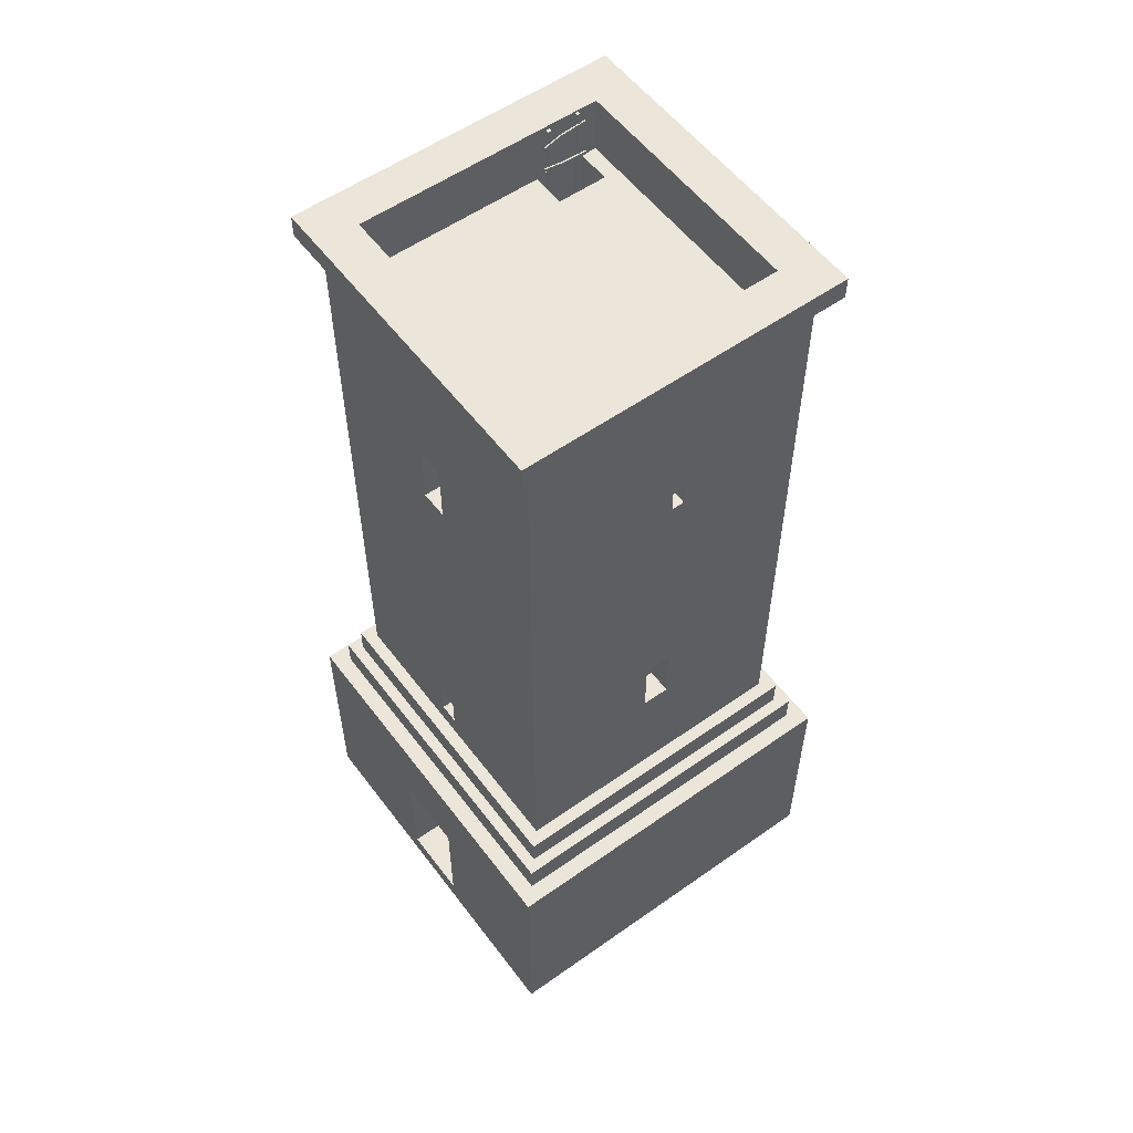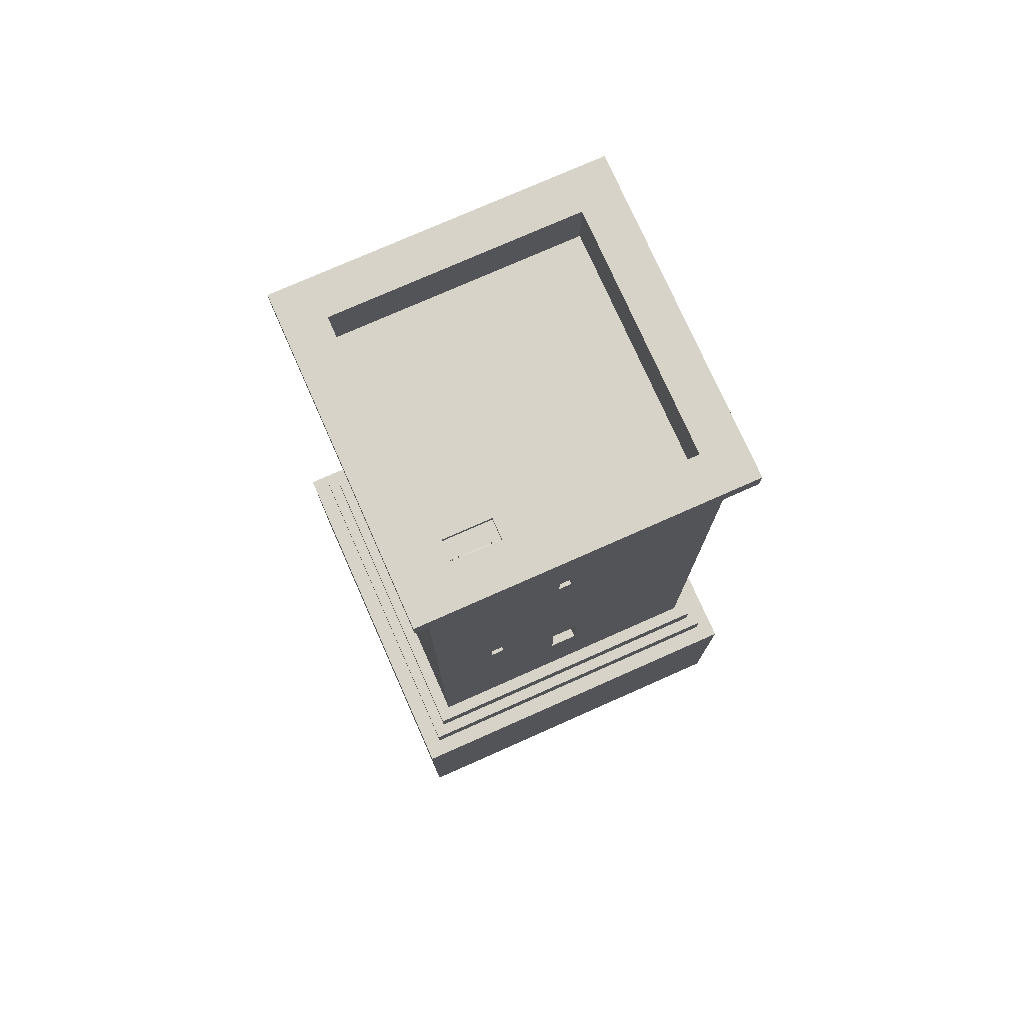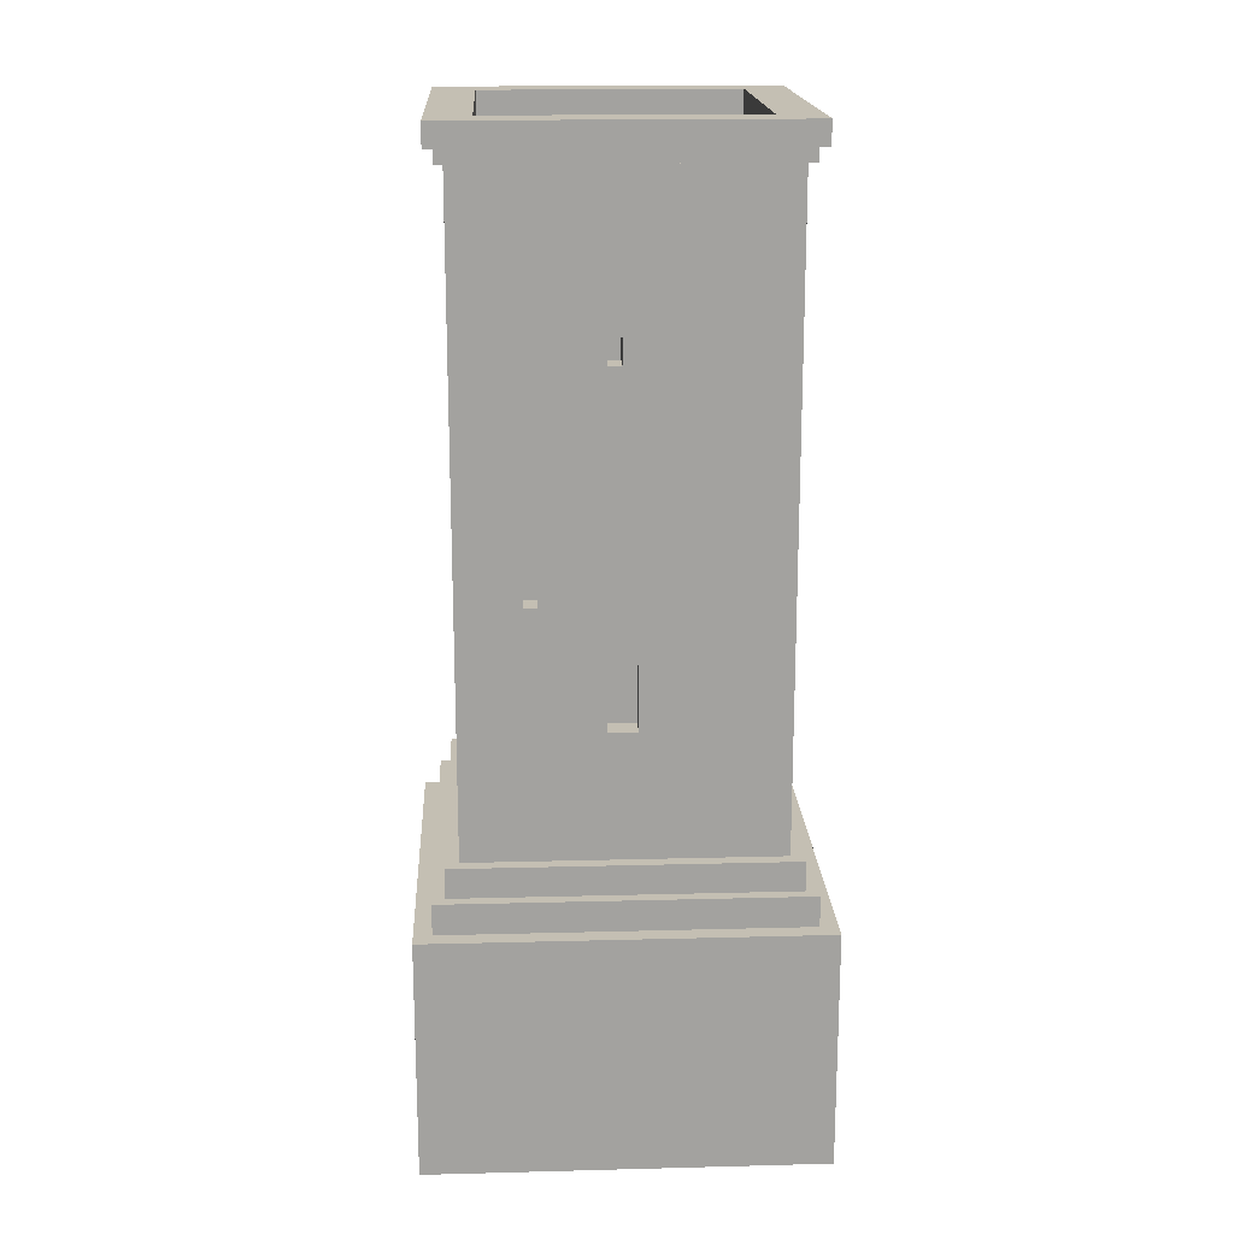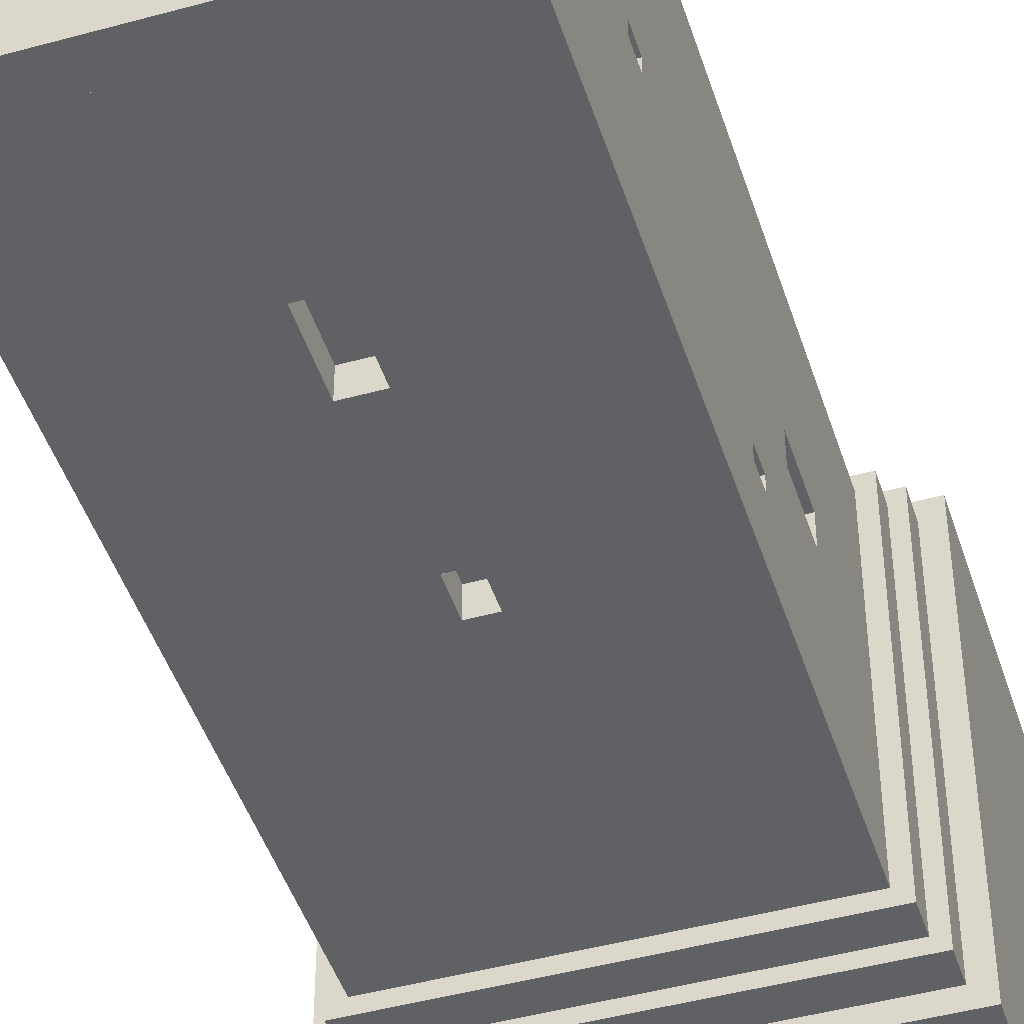
<metadata>
{"format":"obj","ext":"obj","renderer":"f3d","projection":"perspective","resolution":1024,"background":"white","views":[{"elev":55.9,"azim":53.5,"up":"+Y"},{"elev":76.3,"azim":-113.9,"up":"+Y"},{"elev":17.9,"azim":-92.9,"up":"+Y"},{"elev":-45.9,"azim":-162.5,"up":"+Z"}]}
</metadata>
<code>
v  3.913 4.544 -3.913
v  3.913 4.544 3.913
v  3.913 -0.2255 3.913
v  3.913 -0.2255 -3.913
v  -3.913 4.544 -3.913
v  -3.913 -0.2255 -3.913
v  -3.913 4.544 3.913
v  -3.913 -0.2255 3.913
v  3.561 4.544 3.561
v  -3.561 4.544 3.561
v  3.561 4.544 -3.561
v  -3.561 4.544 -3.561
v  3.561 5.157 3.561
v  -3.561 5.157 3.561
v  3.561 5.157 -3.561
v  -3.561 5.157 -3.561
v  3.318 5.157 3.318
v  -3.318 5.157 3.318
v  3.318 5.157 -3.318
v  -3.318 5.157 -3.318
v  3.318 5.75 3.318
v  -3.318 5.75 3.318
v  3.318 5.75 -3.318
v  -3.318 5.75 -3.318
v  3.053 5.75 3.053
v  -3.053 5.75 3.053
v  3.053 5.75 -3.053
v  -3.053 5.75 -3.053
v  -3.053 13.09 3.053
v  -3.053 10.09 3.053
v  3.053 10.09 3.053
v  3.053 13.09 3.043
v  -3.053 10.09 -3.053
v  3.053 10.09 -3.053
v  -0.3804 6.91 3.053
v  -0.3804 6.229 3.053
v  -0.7632 0.2496 3.913
v  -0.7632 2.756 3.913
v  3.053 14.81 -0.1199
v  3.053 15.3 -0.1199
v  3.053 18.4 3.053
v  0.0381 6.229 3.053
v  -3.053 18.4 3.053
v  -3.053 18.4 -3.053
v  -3.053 15.45 -0.3264
v  -3.053 15.45 -0.0586
v  -3.053 13.09 -3.053
v  -3.053 14.96 -0.3264
v  -3.053 14.96 -0.0586
v  -0.2815 15.45 -3.053
v  -0.2815 14.17 -3.053
v  0.2815 15.45 -3.053
v  3.053 18.4 -3.053
v  3.053 13.09 -3.053
v  0.2815 14.17 -3.053
v  0.0381 10.99 -3.053
v  0.0381 11.67 -3.053
v  -0.3804 11.67 -3.053
v  -0.3804 10.99 -3.053
v  3.053 8.244 0.2407
v  3.053 9.523 0.2407
v  3.053 8.244 -0.3223
v  3.053 9.523 -0.3223
v  -3.053 8.244 -0.3223
v  -3.053 9.523 -0.3223
v  -3.053 8.244 0.2407
v  -3.053 10.63 -1.827
v  -3.053 11.11 -1.827
v  -3.053 10.63 -1.559
v  -3.053 11.11 -1.559
v  0.0381 6.91 3.053
v  0.2815 15.45 3.053
v  0.2815 14.17 3.053
v  -0.2815 14.17 3.053
v  -0.2815 15.45 3.053
v  3.053 14.81 -0.3877
v  3.053 15.3 -0.3877
v  0.7632 2.756 3.913
v  0.7632 0.2496 3.913
v  -3.053 9.523 0.2407
v  2.546 -0.2255 2.546
v  2.546 4.038 2.546
v  2.546 4.038 -2.546
v  2.546 -0.2255 -2.546
v  -2.546 4.038 -2.546
v  -2.546 -0.2255 -2.546
v  -2.546 4.038 2.546
v  -2.546 -0.2255 2.546
v  2.547 10.08 2.547
v  -2.546 10.09 2.546
v  -2.546 13.09 2.546
v  2.546 13.09 2.538
v  2.546 10.09 -2.546
v  -2.546 10.09 -2.546
v  -0.3804 6.91 2.546
v  -0.3804 6.229 2.546
v  -0.7632 2.756 2.546
v  -0.7632 0.2496 2.546
v  2.546 19.13 2.546
v  2.546 15.3 -0.1199
v  2.546 14.81 -0.1199
v  0.0381 6.229 2.546
v  -2.546 15.45 -0.3264
v  -2.546 19.13 -2.546
v  -2.546 19.13 2.546
v  -2.546 15.45 -0.0586
v  -2.546 14.96 -0.3264
v  -2.546 13.09 -2.546
v  -2.546 14.96 -0.0586
v  -0.2815 15.45 -2.546
v  -0.2815 14.17 -2.546
v  0.2815 15.45 -2.546
v  2.546 19.13 -2.546
v  2.546 13.09 -2.546
v  0.2815 14.17 -2.546
v  0.0381 11.67 -2.546
v  0.0381 10.99 -2.546
v  -0.3804 11.67 -2.546
v  -0.3804 10.99 -2.546
v  2.546 9.523 0.2407
v  2.546 8.244 0.2407
v  2.546 8.244 -0.3223
v  2.546 9.523 -0.3223
v  -2.546 8.244 -0.3223
v  -2.546 9.523 -0.3223
v  -2.546 8.244 0.2407
v  -2.546 10.63 -1.827
v  -2.546 11.11 -1.827
v  -2.546 10.63 -1.559
v  -2.546 11.11 -1.559
v  0.0381 6.91 2.546
v  0.2811 15.45 2.546
v  0.2804 14.17 2.546
v  -0.2815 14.17 2.546
v  -0.2815 15.45 2.546
v  2.546 14.81 -0.3877
v  2.546 15.3 -0.3877
v  0.7632 0.2496 2.546
v  0.7632 2.756 2.546
v  -2.546 9.523 0.2407
v  -2.598 0.2496 -2.656
v  2.598 0.2496 2.546
v  2.598 0.2496 -2.656
v  -2.598 0.2496 2.546
v  -3.212 18.4 3.212
v  3.212 18.4 3.212
v  3.212 18.67 3.212
v  -3.212 18.67 3.212
v  3.212 18.4 -3.212
v  3.212 18.67 -3.212
v  -3.212 18.4 -3.212
v  -3.212 18.67 -3.212
v  -3.388 18.67 3.388
v  3.388 18.67 3.388
v  3.388 19.13 3.388
v  -3.388 19.13 3.388
v  3.388 18.67 -3.388
v  3.388 19.13 -3.388
v  -3.388 18.67 -3.388
v  -3.388 19.13 -3.388
v  -2.477 16.22 -2.094
v  -2.477 18.64 -2.165
v  -2.477 18.64 -2.093
v  -2.477 16.22 -2.022
v  -2.477 19.1 -2.143
v  -2.477 19.1 -2.072
v  -2.556 18.64 -2.093
v  -2.556 16.22 -2.022
v  -2.556 19.1 -2.072
v  -2.556 16.22 -2.094
v  -2.556 18.64 -2.165
v  -2.556 19.1 -2.143
v  -2.477 15.46 -1.429
v  -2.477 18.15 -1.5
v  -2.477 18.15 -1.428
v  -2.477 15.46 -1.357
v  -2.477 19.05 -1.502
v  -2.477 19.05 -1.43
v  -2.556 18.15 -1.428
v  -2.556 15.46 -1.357
v  -2.556 19.05 -1.43
v  -2.556 15.46 -1.429
v  -2.556 18.15 -1.5
v  -2.556 19.05 -1.502
v  -2.452 18.82 -2.26
v  -2.452 18.89 -2.247
v  -2.452 18.84 -1.723
v  -2.452 18.77 -1.735
v  -2.452 18.72 -1.324
v  -2.452 18.65 -1.337
v  -2.482 18.82 -2.26
v  -2.482 18.77 -1.735
v  -2.482 18.65 -1.337
v  -2.482 18.72 -1.324
v  -2.482 18.84 -1.723
v  -2.482 18.89 -2.247
v  -2.452 18.06 -2.254
v  -2.452 18.13 -2.26
v  -2.452 18.14 -1.735
v  -2.452 18.07 -1.729
v  -2.452 18.21 -1.326
v  -2.452 18.14 -1.32
v  -2.482 18.06 -2.254
v  -2.482 18.07 -1.729
v  -2.482 18.14 -1.32
v  -2.482 18.21 -1.326
v  -2.482 18.14 -1.735
v  -2.482 18.13 -2.26
v  -2.477 0.3216 -2.028
v  -2.477 3.232 -2.094
v  -2.477 3.232 -2.022
v  -2.477 0.3216 -1.956
v  -2.477 5.65 -2.165
v  -2.477 5.65 -2.093
v  -2.556 3.232 -2.022
v  -2.556 0.3216 -1.956
v  -2.556 5.65 -2.093
v  -2.556 0.3216 -2.028
v  -2.556 3.232 -2.094
v  -2.556 5.65 -2.165
v  -2.477 0.3216 -1.494
v  -2.477 2.466 -1.429
v  -2.477 2.466 -1.357
v  -2.477 0.3216 -1.422
v  -2.477 5.158 -1.5
v  -2.477 5.158 -1.428
v  -2.556 2.466 -1.357
v  -2.556 0.3216 -1.422
v  -2.556 5.158 -1.428
v  -2.556 0.3216 -1.494
v  -2.556 2.466 -1.429
v  -2.556 5.158 -1.5
v  -2.452 2.051 -2.188
v  -2.452 2.121 -2.176
v  -2.452 2.078 -1.651
v  -2.452 2.008 -1.664
v  -2.452 1.958 -1.253
v  -2.452 1.888 -1.265
v  -2.482 2.051 -2.188
v  -2.482 2.008 -1.664
v  -2.482 1.888 -1.265
v  -2.482 1.958 -1.253
v  -2.482 2.078 -1.651
v  -2.482 2.121 -2.176
v  -2.452 1.293 -2.182
v  -2.452 1.364 -2.188
v  -2.452 1.378 -1.663
v  -2.452 1.308 -1.657
v  -2.452 1.445 -1.255
v  -2.452 1.375 -1.248
v  -2.482 1.293 -2.182
v  -2.482 1.308 -1.657
v  -2.482 1.375 -1.248
v  -2.482 1.445 -1.255
v  -2.482 1.378 -1.663
v  -2.482 1.364 -2.188
v  -2.452 0.7445 -2.186
v  -2.452 0.8152 -2.179
v  -2.452 0.7168 -1.775
v  -2.452 0.6461 -1.781
v  -2.452 0.7335 -1.246
v  -2.452 0.6628 -1.252
v  -2.482 0.7445 -2.186
v  -2.482 0.6461 -1.781
v  -2.482 0.6628 -1.252
v  -2.482 0.7335 -1.246
v  -2.482 0.7168 -1.775
v  -2.482 0.8152 -2.179
v  -2.452 2.658 -2.186
v  -2.452 2.729 -2.179
v  -2.452 2.63 -1.775
v  -2.452 2.56 -1.781
v  -2.452 2.647 -1.246
v  -2.452 2.576 -1.252
v  -2.482 2.658 -2.186
v  -2.482 2.56 -1.781
v  -2.482 2.576 -1.252
v  -2.482 2.647 -1.246
v  -2.482 2.63 -1.775
v  -2.482 2.729 -2.179
v  -2.452 3.251 -2.182
v  -2.452 3.322 -2.188
v  -2.452 3.337 -1.663
v  -2.452 3.266 -1.657
v  -2.452 3.404 -1.255
v  -2.452 3.333 -1.248
v  -2.482 3.251 -2.182
v  -2.482 3.266 -1.657
v  -2.482 3.333 -1.248
v  -2.482 3.404 -1.255
v  -2.482 3.337 -1.663
v  -2.482 3.322 -2.188
v  -2.452 3.915 -2.188
v  -2.452 3.985 -2.176
v  -2.452 3.941 -1.651
v  -2.452 3.872 -1.664
v  -2.452 3.822 -1.253
v  -2.452 3.752 -1.265
v  -2.482 3.915 -2.188
v  -2.482 3.872 -1.664
v  -2.482 3.752 -1.265
v  -2.482 3.822 -1.253
v  -2.482 3.941 -1.651
v  -2.482 3.985 -2.176
v  -2.452 4.518 -2.186
v  -2.452 4.589 -2.179
v  -2.452 4.491 -1.775
v  -2.452 4.42 -1.781
v  -2.452 4.507 -1.246
v  -2.452 4.437 -1.252
v  -2.482 4.518 -2.186
v  -2.482 4.42 -1.781
v  -2.482 4.437 -1.252
v  -2.482 4.507 -1.246
v  -2.482 4.491 -1.775
v  -2.482 4.589 -2.179
v  2.583 17.96 2.639
v  -1.852 17.96 -1.217
v  -2.641 17.96 -1.217
v  -2.641 17.96 2.639
v  2.583 17.96 -2.586
v  -1.852 17.96 -2.24
v  -1.852 17.84 -1.217
v  -2.641 17.84 -1.217
v  -2.641 17.96 -2.586
v  -1.852 17.84 -2.24
v  -2.641 17.96 -2.24
v  -2.641 17.84 -2.24
v  -2.561 0.1913 -2.234
v  -2.221 0.1913 -2.234
v  -2.221 17.89 -2.234
v  -2.561 17.89 -2.234
v  -2.221 0.1913 -2.574
v  -2.221 17.89 -2.574
v  -2.561 0.1913 2.234
v  -2.561 17.89 2.234
v  -2.221 17.89 2.234
v  -2.221 0.1913 2.234
v  -2.221 17.89 2.574
v  -2.221 0.1913 2.574
v  2.221 0.1913 2.234
v  2.221 0.1913 2.574
v  2.221 17.89 2.574
v  2.221 17.89 2.234
v  2.561 0.1913 2.234
v  2.561 17.89 2.234
v  2.221 0.1913 -2.234
v  2.221 17.89 -2.234
v  2.221 17.89 -2.574
v  2.221 0.1913 -2.574
v  2.561 0.1913 -2.234
v  2.561 17.89 -2.234
g Building_4_LOD_1
f 1 2 3 4
f 5 1 4 6
f 7 5 6 8
f 9 10 7 2
f 11 9 2 1
f 12 11 1 5
f 10 12 5 7
f 13 14 10 9
f 15 13 9 11
f 16 15 11 12
f 14 16 12 10
f 17 18 14 13
f 19 17 13 15
f 20 19 15 16
f 18 20 16 14
f 21 22 18 17
f 23 21 17 19
f 24 23 19 20
f 22 24 20 18
f 25 26 22 21
f 27 25 21 23
f 28 27 23 24
f 26 28 24 22
f 29 30 31 32
f 33 34 27 28
f 35 30 26 36
f 37 38 7 8
f 39 40 41 32
f 26 25 42 36
f 43 44 45 46
f 44 47 48 45
f 47 29 49 48
f 47 44 50 51
f 52 50 44 53
f 52 53 54 55
f 56 57 54 34
f 54 57 58 47
f 33 59 56 34
f 25 60 61 31
f 25 27 62 60
f 34 63 62 27
f 33 28 64 65
f 28 26 66 64
f 47 33 67 68
f 33 30 69 67
f 29 47 68 70
f 31 71 42 25
f 32 41 72 73
f 29 32 73 74
f 29 74 75 43
f 54 76 39 32
f 53 77 76 54
f 2 78 79 3
f 3 79 37 8
f 7 38 78 2
f 47 51 55 54
f 47 58 59 33
f 29 70 69 30
f 43 46 49 29
f 43 75 72 41
f 30 80 66 26
f 30 33 65 80
f 30 35 71 31
f 31 61 63 34
f 41 40 77 53
f 54 32 31 34
f 81 82 83 84
f 84 83 85 86
f 86 85 87 88
f 89 90 91 92
f 83 93 94 85
f 87 90 95 96
f 87 97 98 88
f 99 100 101 92
f 102 82 87 96
f 103 104 105 106
f 107 108 104 103
f 109 91 108 107
f 110 104 108 111
f 104 110 112 113
f 114 113 112 115
f 114 116 117 93
f 118 116 114 108
f 117 119 94 93
f 120 121 82 89
f 122 83 82 121
f 122 123 93 83
f 124 85 94 125
f 126 87 85 124
f 127 94 108 128
f 129 90 94 127
f 128 108 91 130
f 102 131 89 82
f 132 99 92 133
f 133 92 91 134
f 135 134 91 105
f 101 136 114 92
f 136 137 113 114
f 138 139 82 81
f 139 97 87 82
f 115 111 108 114
f 119 118 108 94
f 129 130 91 90
f 109 106 105 91
f 132 135 105 99
f 126 140 90 87
f 125 94 90 140
f 131 95 90 89
f 123 120 89 93
f 137 100 99 113
f 89 92 114 93
f 96 95 35 36
f 98 97 38 37
f 101 100 40 39
f 102 96 36 42
f 103 106 46 45
f 107 103 45 48
f 109 107 48 49
f 110 111 51 50
f 112 110 50 52
f 115 112 52 55
f 117 116 57 56
f 116 118 58 57
f 119 117 56 59
f 121 120 61 60
f 122 121 60 62
f 123 122 62 63
f 124 125 65 64
f 126 124 64 66
f 127 128 68 67
f 129 127 67 69
f 128 130 70 68
f 131 102 42 71
f 132 133 73 72
f 133 134 74 73
f 134 135 75 74
f 136 101 39 76
f 137 136 76 77
f 139 138 79 78
f 97 139 78 38
f 111 115 55 51
f 118 119 59 58
f 130 129 69 70
f 106 109 49 46
f 135 132 72 75
f 140 126 66 80
f 125 140 80 65
f 95 131 71 35
f 120 123 63 61
f 100 137 77 40
f 98 138 141
f 141 138 142 143
f 98 141 144
f 145 146 147 148
f 146 149 150 147
f 149 151 152 150
f 151 145 148 152
f 153 154 155 156
f 154 157 158 155
f 157 159 160 158
f 159 153 156 160
f 43 41 146 145
f 41 53 149 146
f 53 44 151 149
f 44 43 145 151
f 148 147 154 153
f 147 150 157 154
f 150 152 159 157
f 152 148 153 159
f 99 105 156 155
f 105 104 160 156
f 104 113 158 160
f 113 99 155 158
f 138 98 37 79
f 161 162 163 164
f 163 162 165 166
f 164 163 167 168
f 167 163 166 169
f 170 171 162 161
f 162 171 172 165
f 173 174 175 176
f 175 174 177 178
f 176 175 179 180
f 179 175 178 181
f 182 183 174 173
f 174 183 184 177
f 185 186 187 188
f 188 187 189 190
f 191 185 188 192
f 192 188 190 193
f 193 190 189 194
f 194 189 187 195
f 195 187 186 196
f 196 186 185 191
f 197 198 199 200
f 200 199 201 202
f 203 197 200 204
f 204 200 202 205
f 205 202 201 206
f 206 201 199 207
f 207 199 198 208
f 208 198 197 203
f 177 184 181 178
f 165 172 169 166
f 209 210 211 212
f 210 213 214 211
f 212 211 215 216
f 211 214 217 215
f 218 219 210 209
f 219 220 213 210
f 221 222 223 224
f 222 225 226 223
f 224 223 227 228
f 223 226 229 227
f 230 231 222 221
f 231 232 225 222
f 233 234 235 236
f 236 235 237 238
f 239 233 236 240
f 240 236 238 241
f 241 238 237 242
f 242 237 235 243
f 243 235 234 244
f 244 234 233 239
f 245 246 247 248
f 248 247 249 250
f 251 245 248 252
f 252 248 250 253
f 253 250 249 254
f 254 249 247 255
f 255 247 246 256
f 256 246 245 251
f 257 258 259 260
f 260 259 261 262
f 263 257 260 264
f 264 260 262 265
f 265 262 261 266
f 266 261 259 267
f 267 259 258 268
f 268 258 257 263
f 269 270 271 272
f 272 271 273 274
f 275 269 272 276
f 276 272 274 277
f 277 274 273 278
f 278 273 271 279
f 279 271 270 280
f 280 270 269 275
f 281 282 283 284
f 284 283 285 286
f 287 281 284 288
f 288 284 286 289
f 289 286 285 290
f 290 285 283 291
f 291 283 282 292
f 292 282 281 287
f 293 294 295 296
f 296 295 297 298
f 299 293 296 300
f 300 296 298 301
f 301 298 297 302
f 302 297 295 303
f 303 295 294 304
f 304 294 293 299
f 305 306 307 308
f 308 307 309 310
f 311 305 308 312
f 312 308 310 313
f 313 310 309 314
f 314 309 307 315
f 315 307 306 316
f 316 306 305 311
f 317 318 319 320
f 318 317 321 322
f 319 318 323 324
f 322 321 325
f 318 322 326 323
f 325 327 322
f 322 327 328 326
f 329 330 331 332
f 330 333 334 331
f 335 336 337 338
f 338 337 339 340
f 341 342 343 344
f 345 341 344 346
f 347 348 349 350
f 351 352 348 347

</code>
